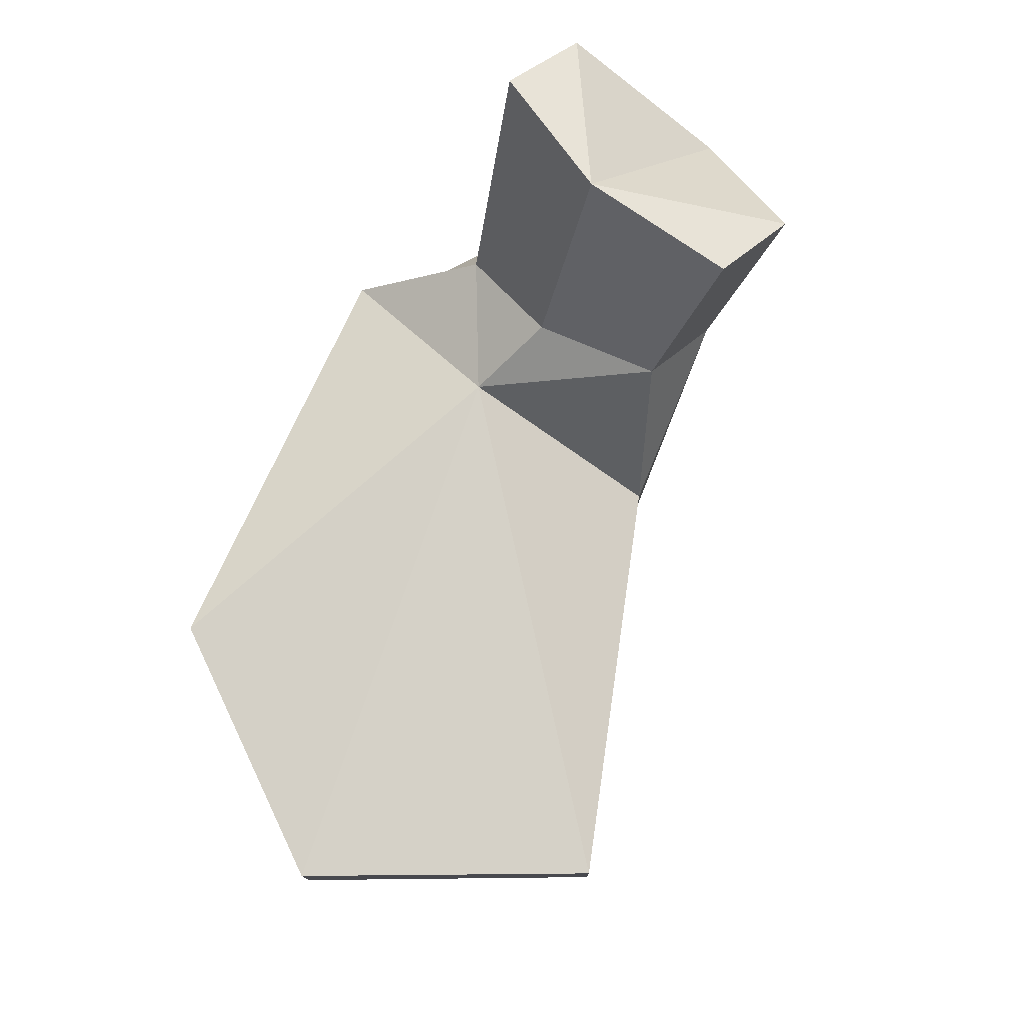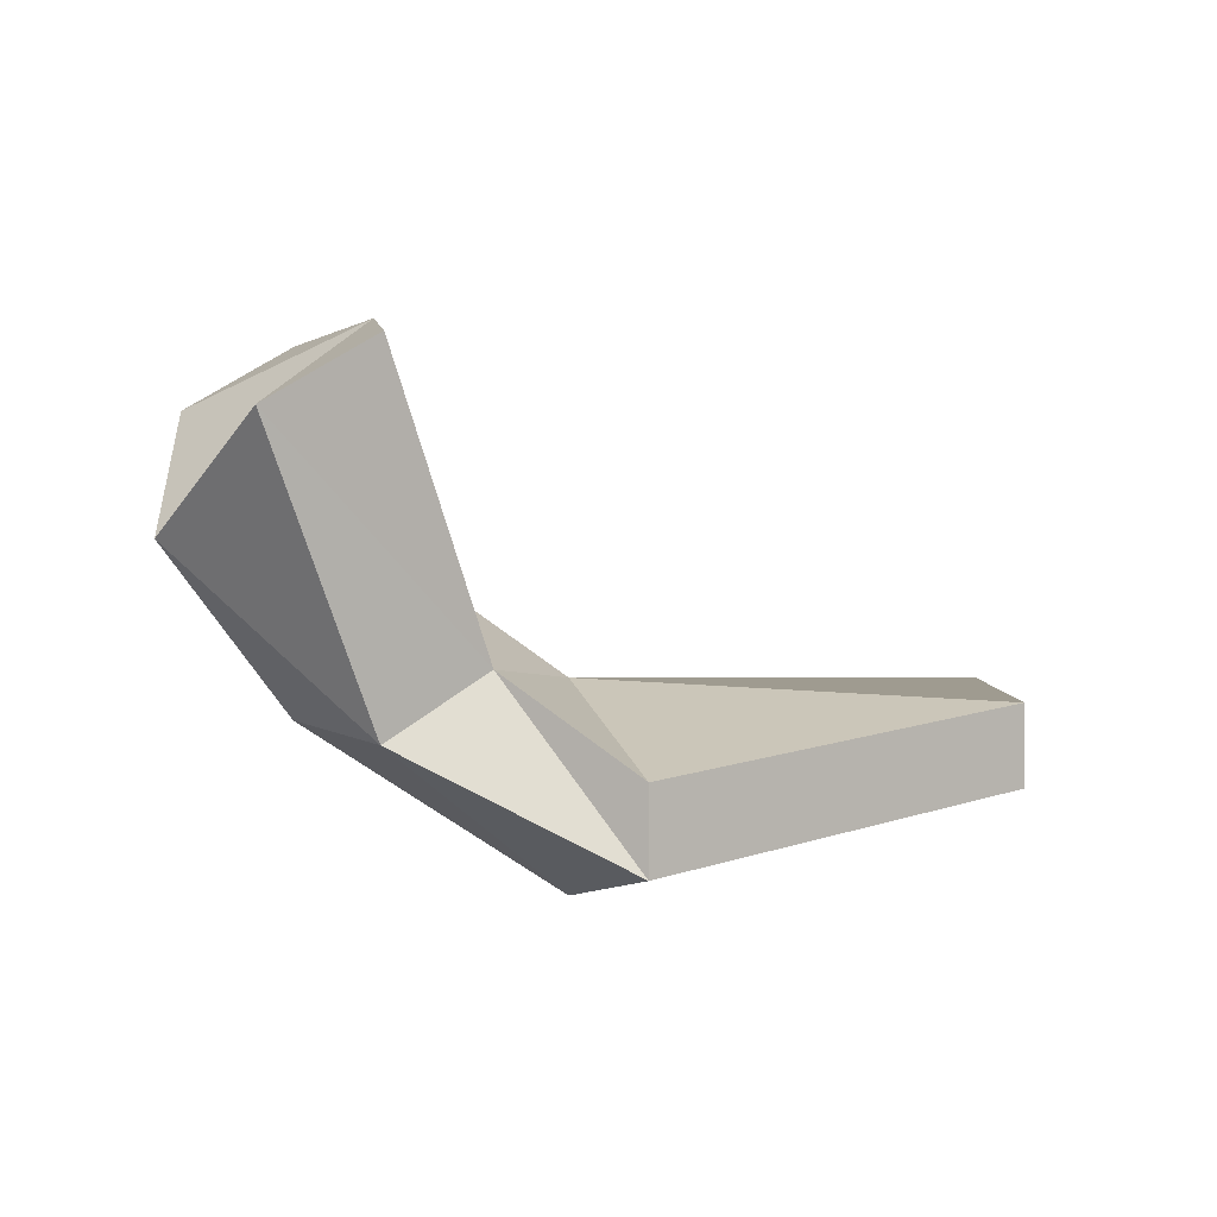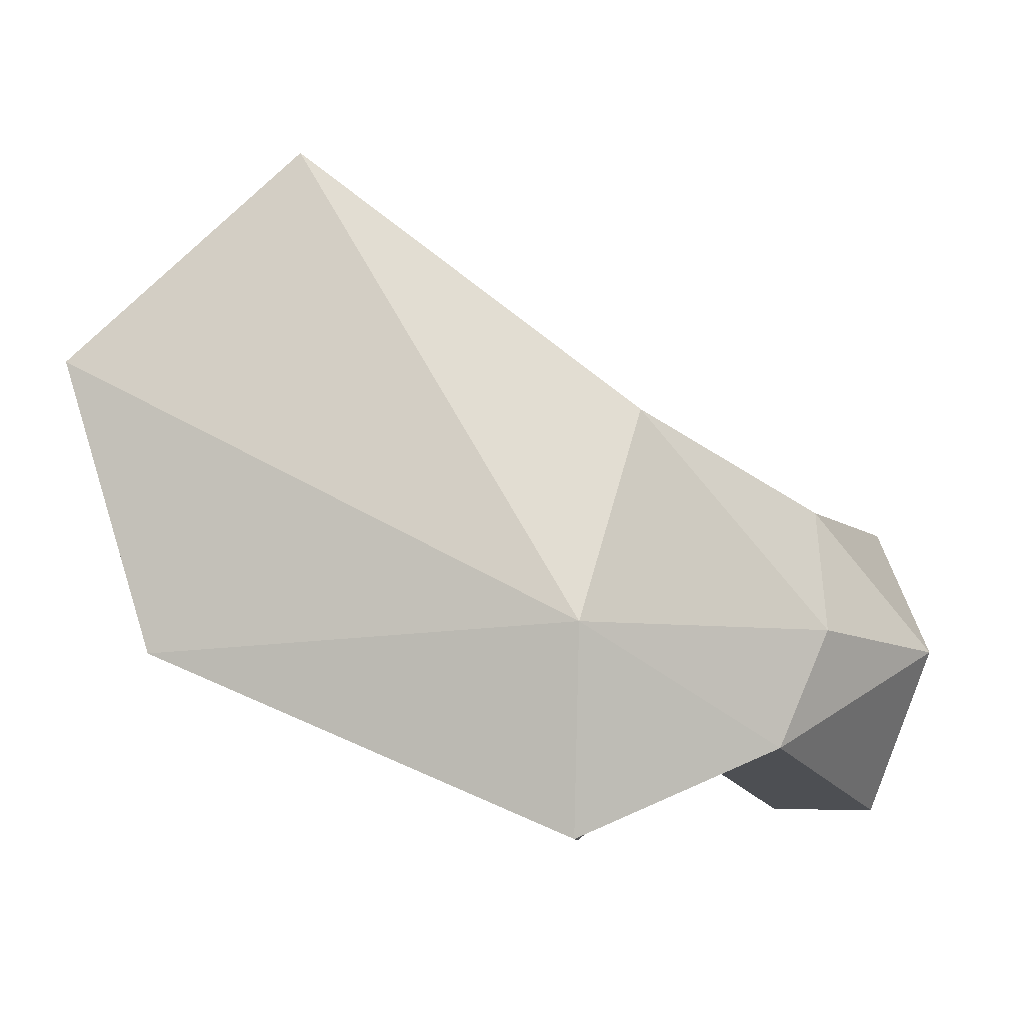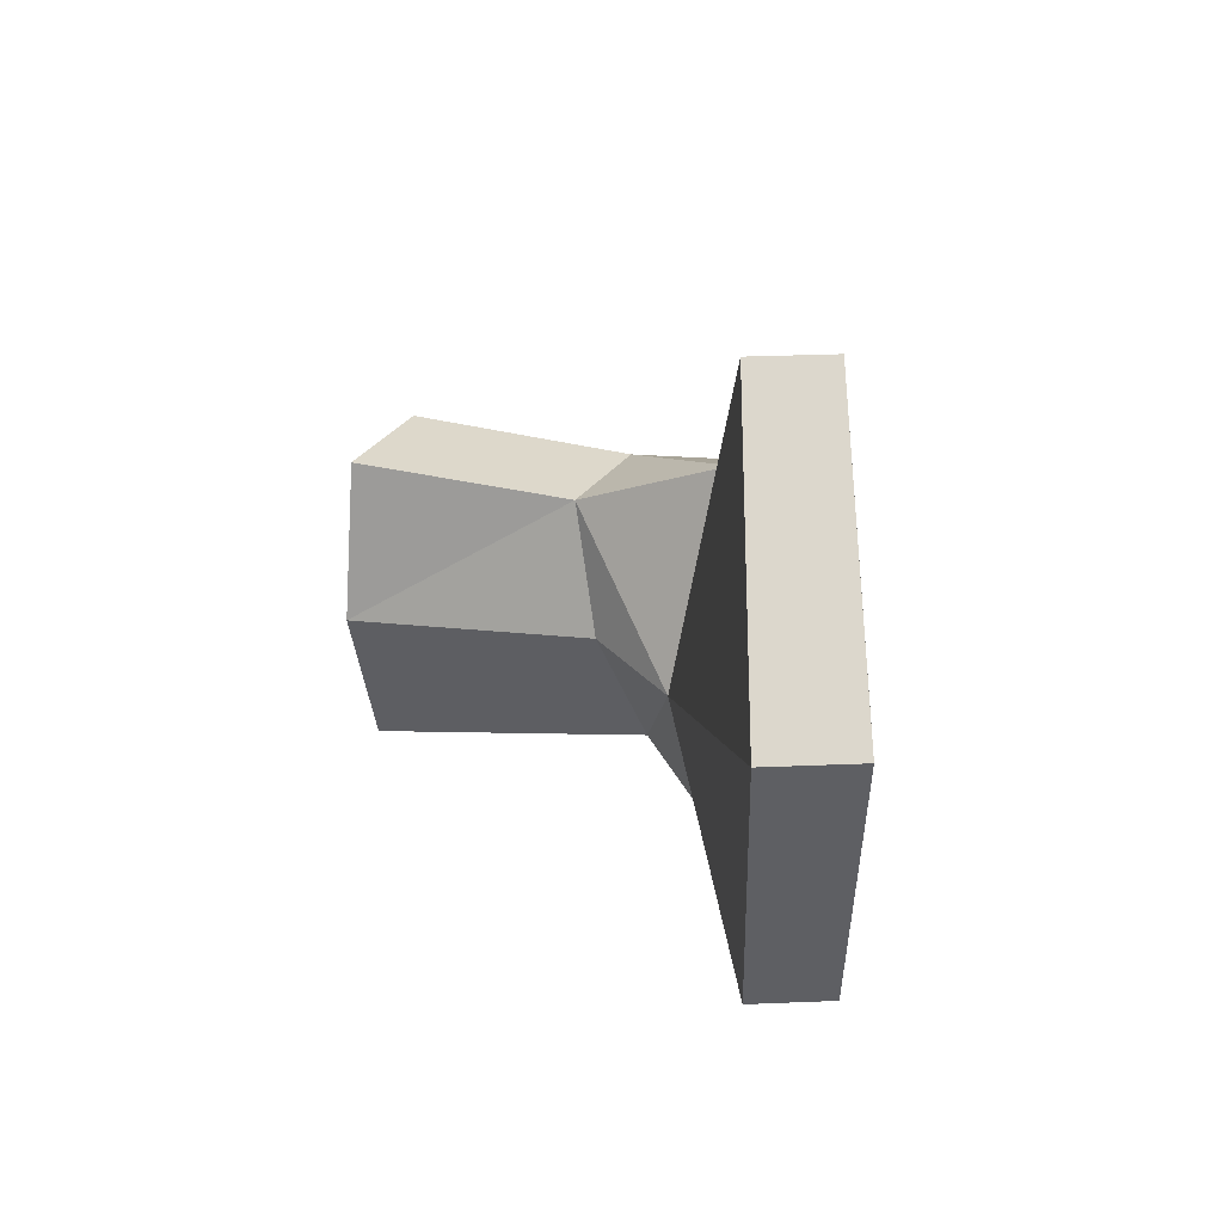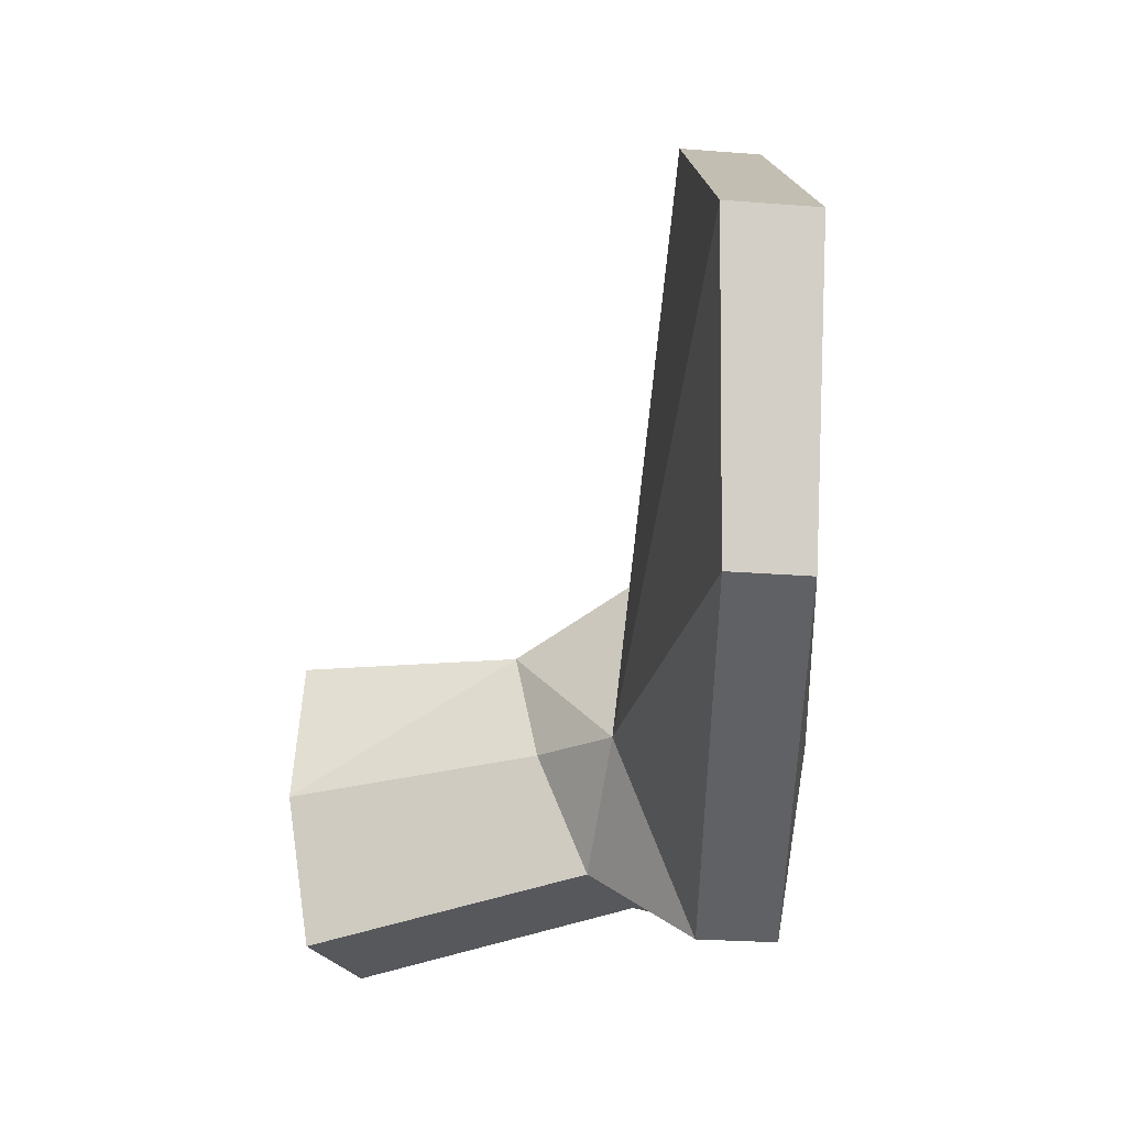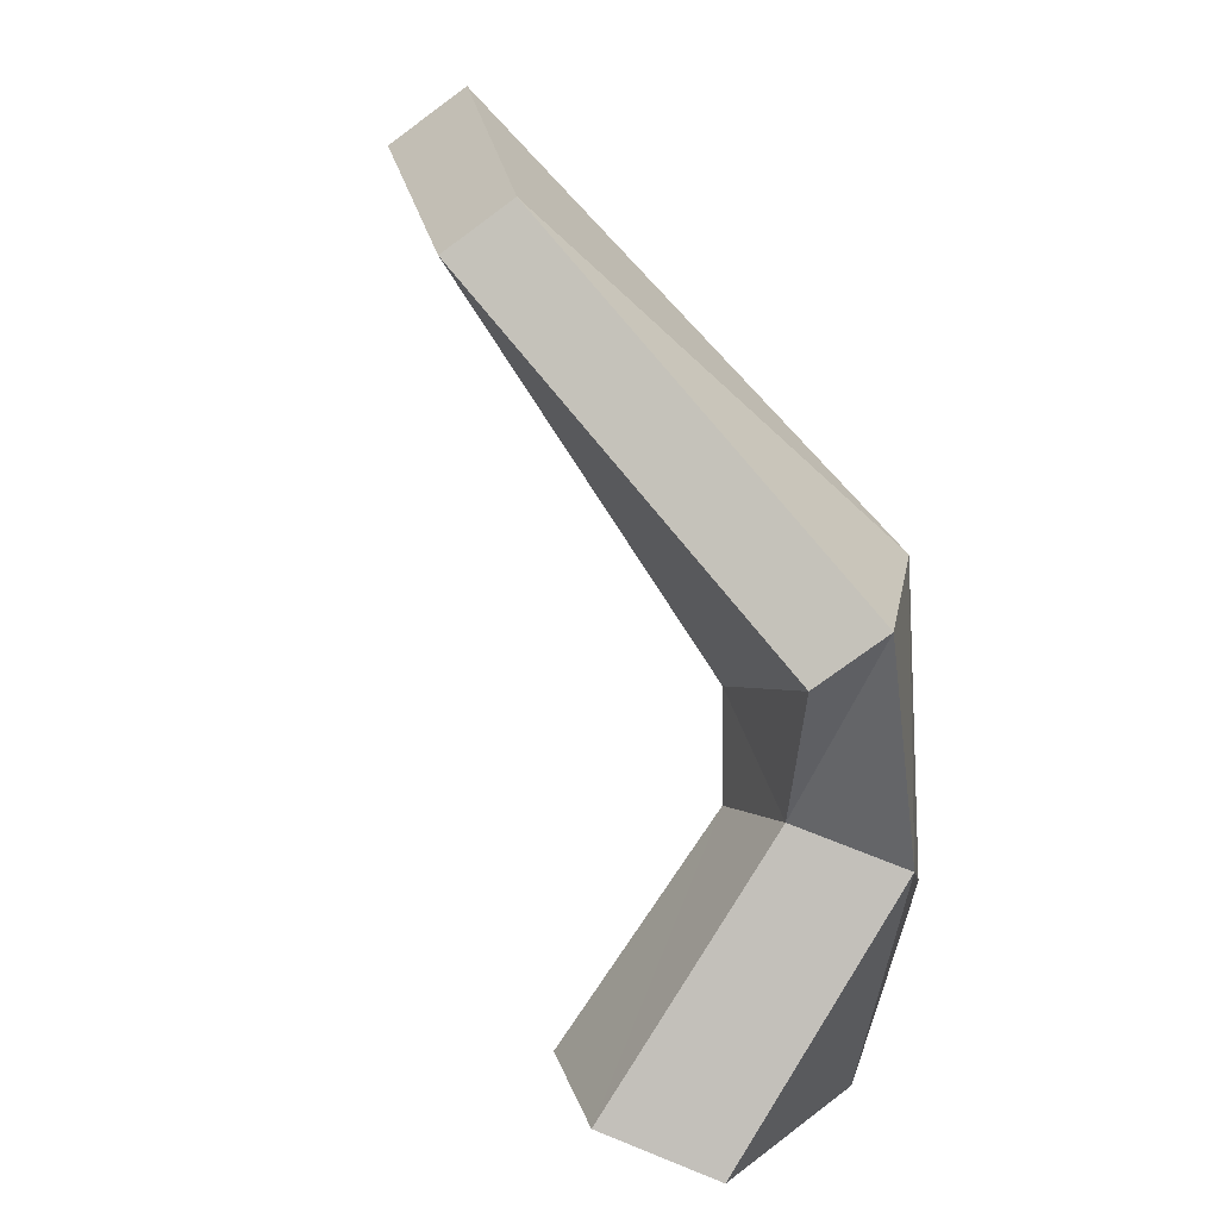
<metadata>
{"format":"obj","ext":"obj","renderer":"f3d","projection":"perspective","resolution":1024,"background":"white","views":[{"elev":77.3,"azim":-42.8,"up":"+Y"},{"elev":0.8,"azim":162.7,"up":"+Y"},{"elev":-9.2,"azim":4.2,"up":"+Z"},{"elev":31.3,"azim":-93.4,"up":"+Z"},{"elev":-25.1,"azim":-97.2,"up":"+Z"},{"elev":-76.4,"azim":-53.7,"up":"+Z"}]}
</metadata>
<code>
g default
v 0.3201 0.05164 0.7785
v -2.841 -1.739 2.614
v -0.2156 0.3672 0.7932
v -2.841 -1.326 2.614
v -0.3 0.2989 -0.8099
v -3.598 -1.326 -0.06199
v 0.2357 -0.01666 -0.8247
v -3.598 -1.739 -0.06199
v -0.8394 -1.118 -0.5312
v -0.3394 -1.434 -0.5459
v -0.1106 -1.078 0.7386
v -0.6106 -0.7622 0.7534
v -1.382 -1.579 -1.019
v -1.382 -1.992 -1.019
v -1.036 -1.912 1.153
v -1.036 -1.499 1.153
v -4.079 -1.27 1.492
v -1.344 -1.181 0.03829
v -0.8805 -0.8497 0.09617
v -0.4219 0.4279 -0.02812
v 0.5373 -0.5531 0.0298
v -0.07649 -1.357 0.07245
v -1.344 -2.181 0.03829
v -4.079 -1.739 1.492
g rightFin
f 3 12 1
f 1 12 11
f 3 20 12
f 12 20 19
f 5 7 9
f 9 7 10
f 1 11 21
f 21 11 22
f 2 4 24
f 24 4 17
f 21 20 1
f 1 20 3
f 10 14 9
f 9 14 13
f 11 15 22
f 22 15 23
f 12 16 11
f 11 16 15
f 19 18 12
f 12 18 16
f 14 8 13
f 13 8 6
f 15 2 23
f 23 2 24
f 4 2 16
f 16 2 15
f 17 4 18
f 18 4 16
f 13 6 18
f 18 6 17
f 13 18 9
f 9 18 19
f 20 5 19
f 19 5 9
f 5 20 7
f 7 20 21
f 7 21 10
f 10 21 22
f 14 10 23
f 23 10 22
f 24 8 23
f 23 8 14
f 17 6 24
f 24 6 8

</code>
